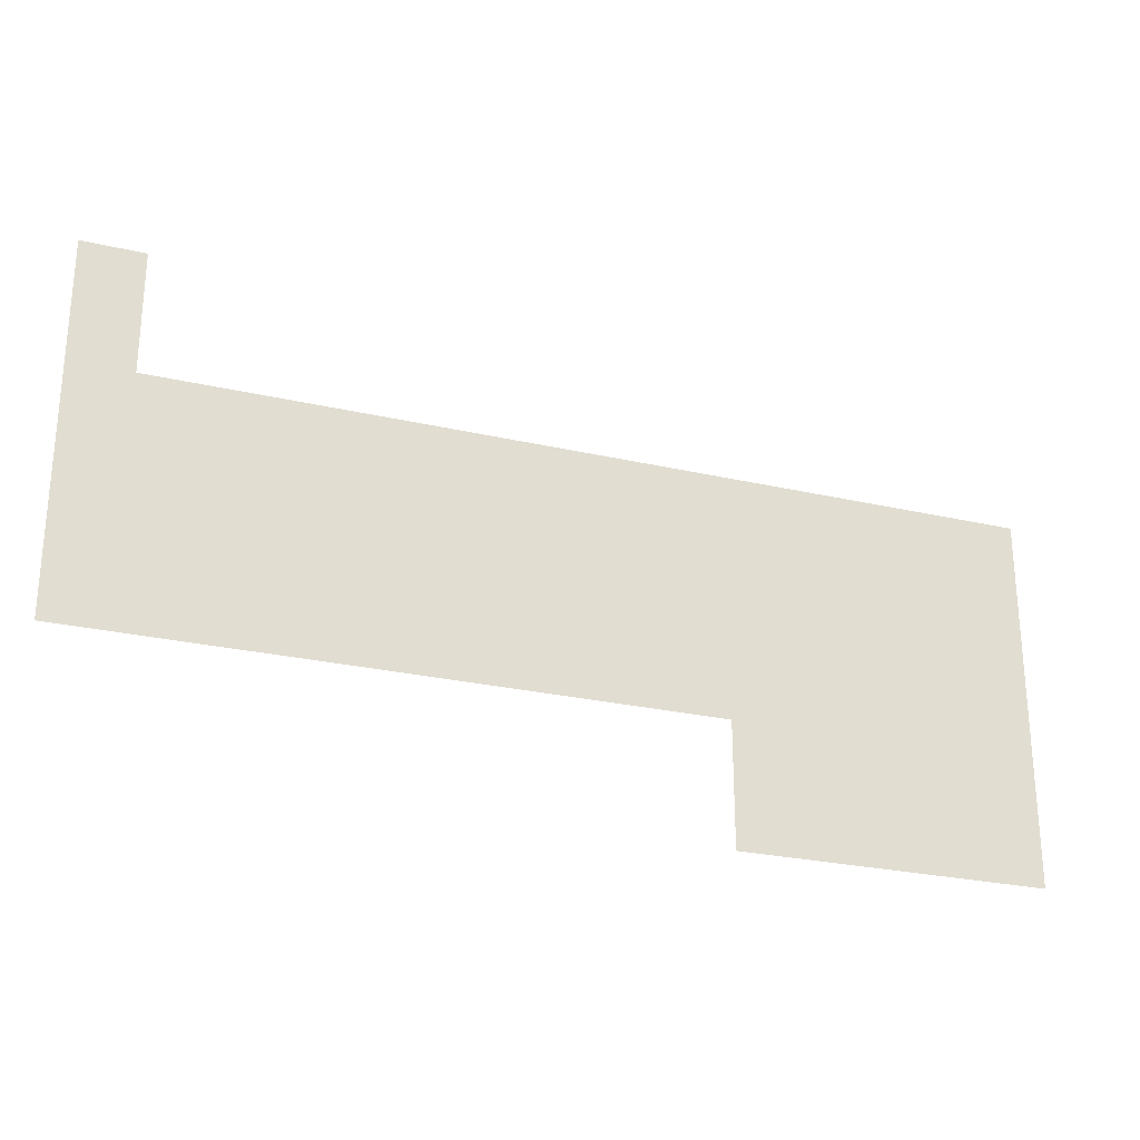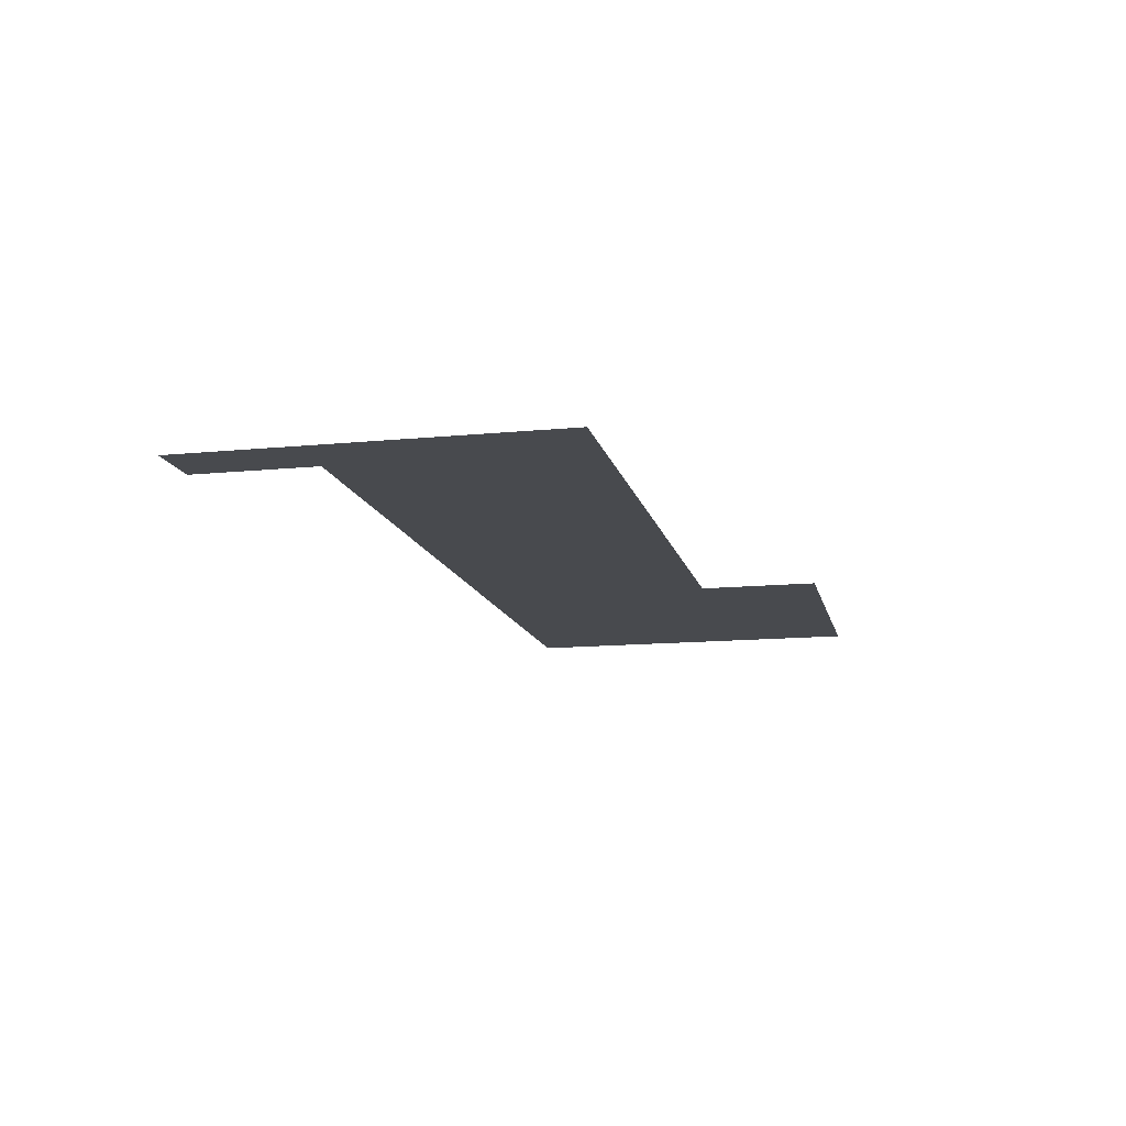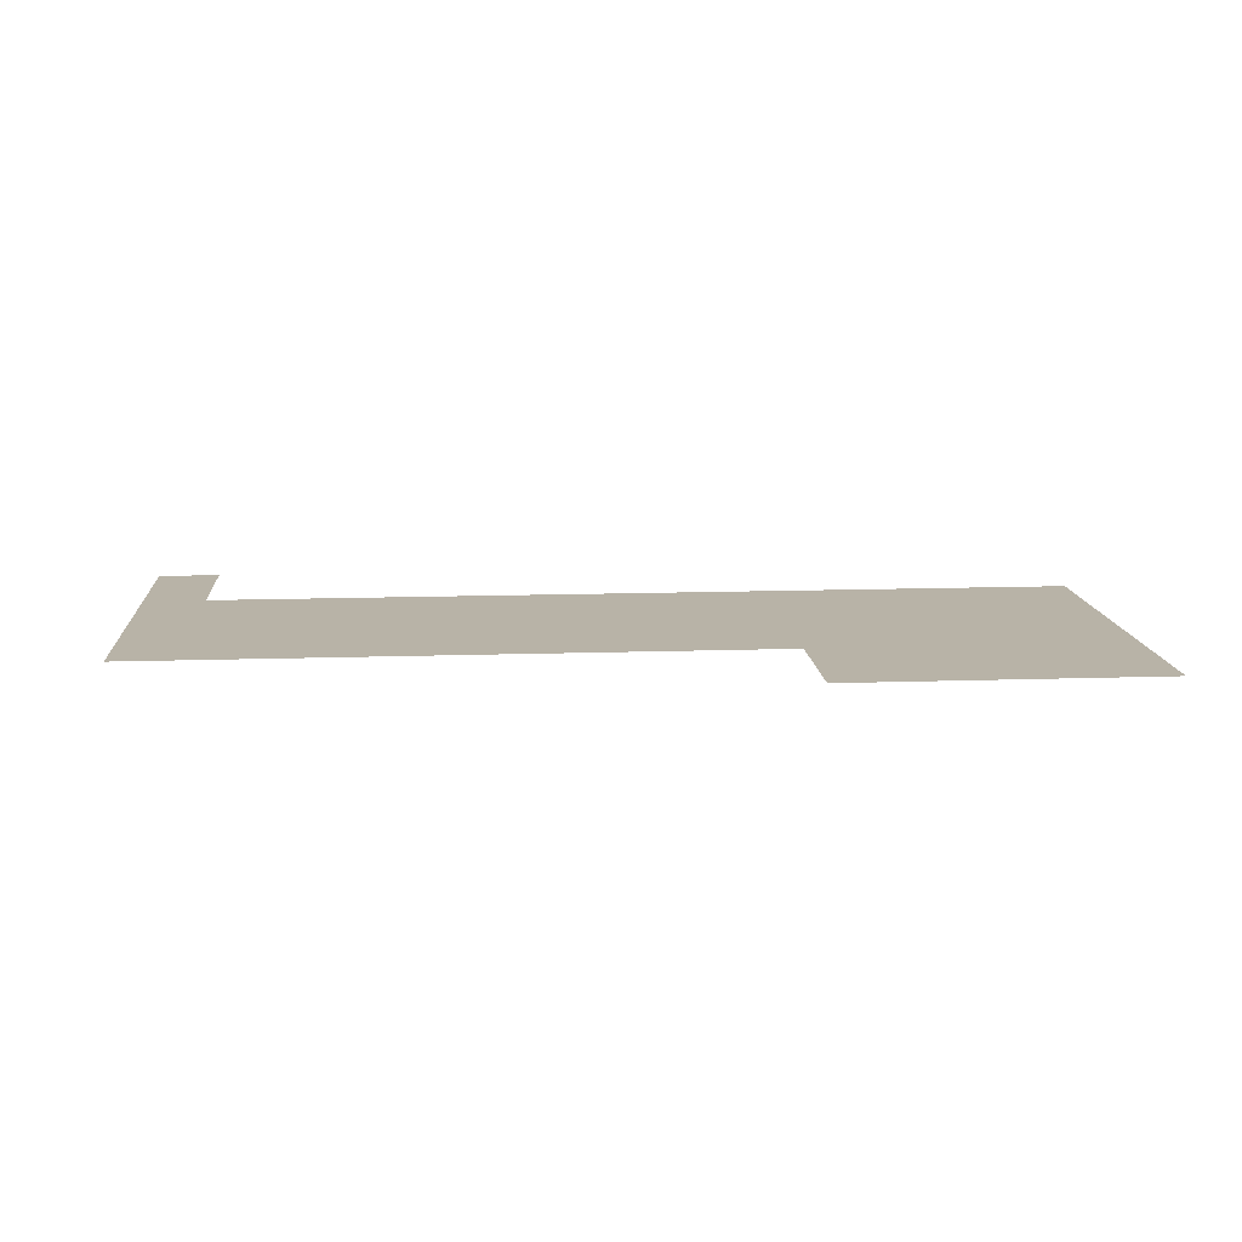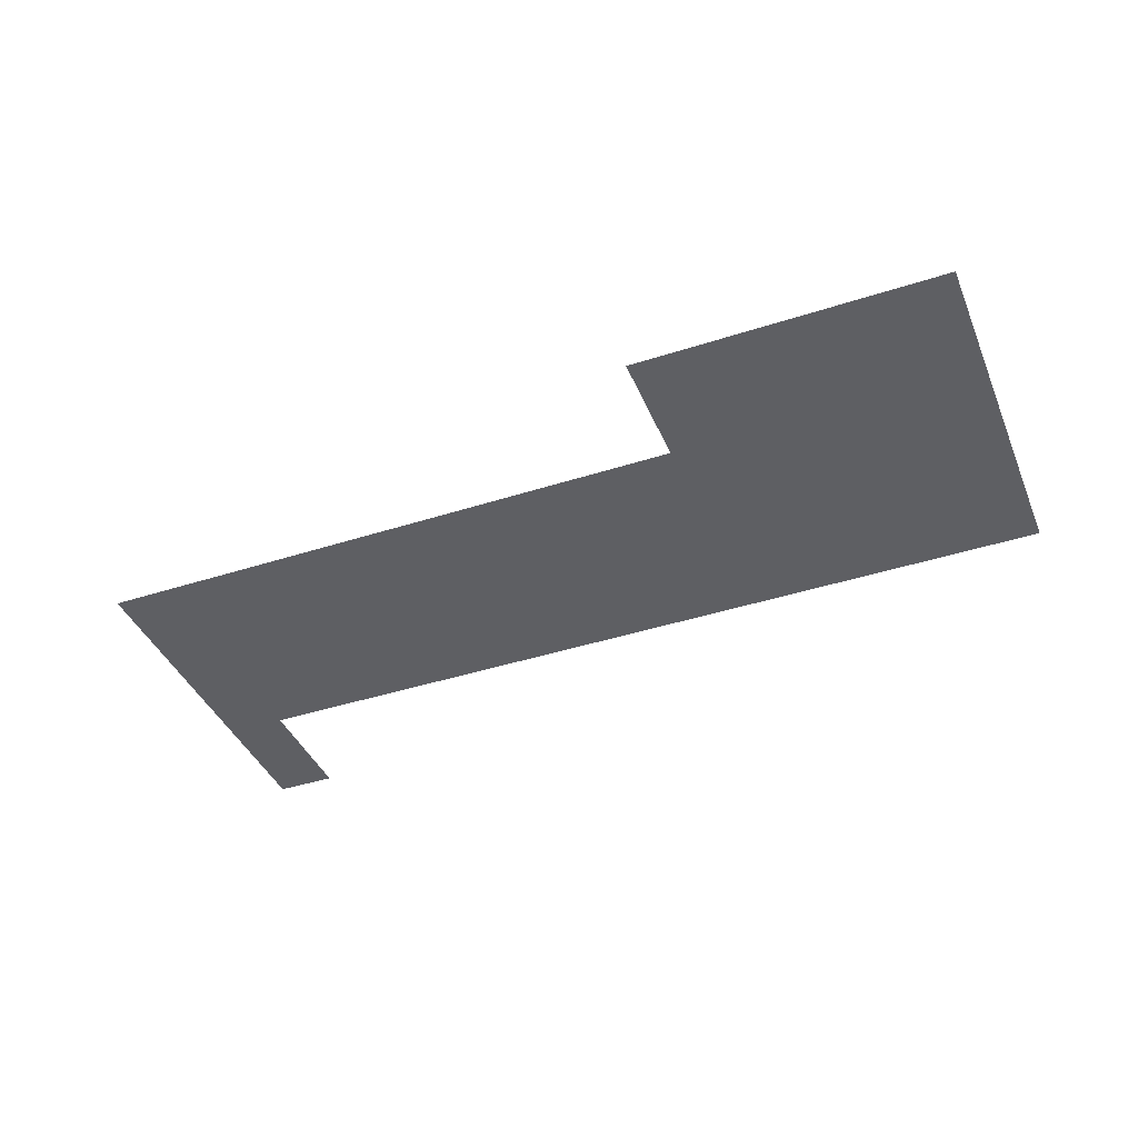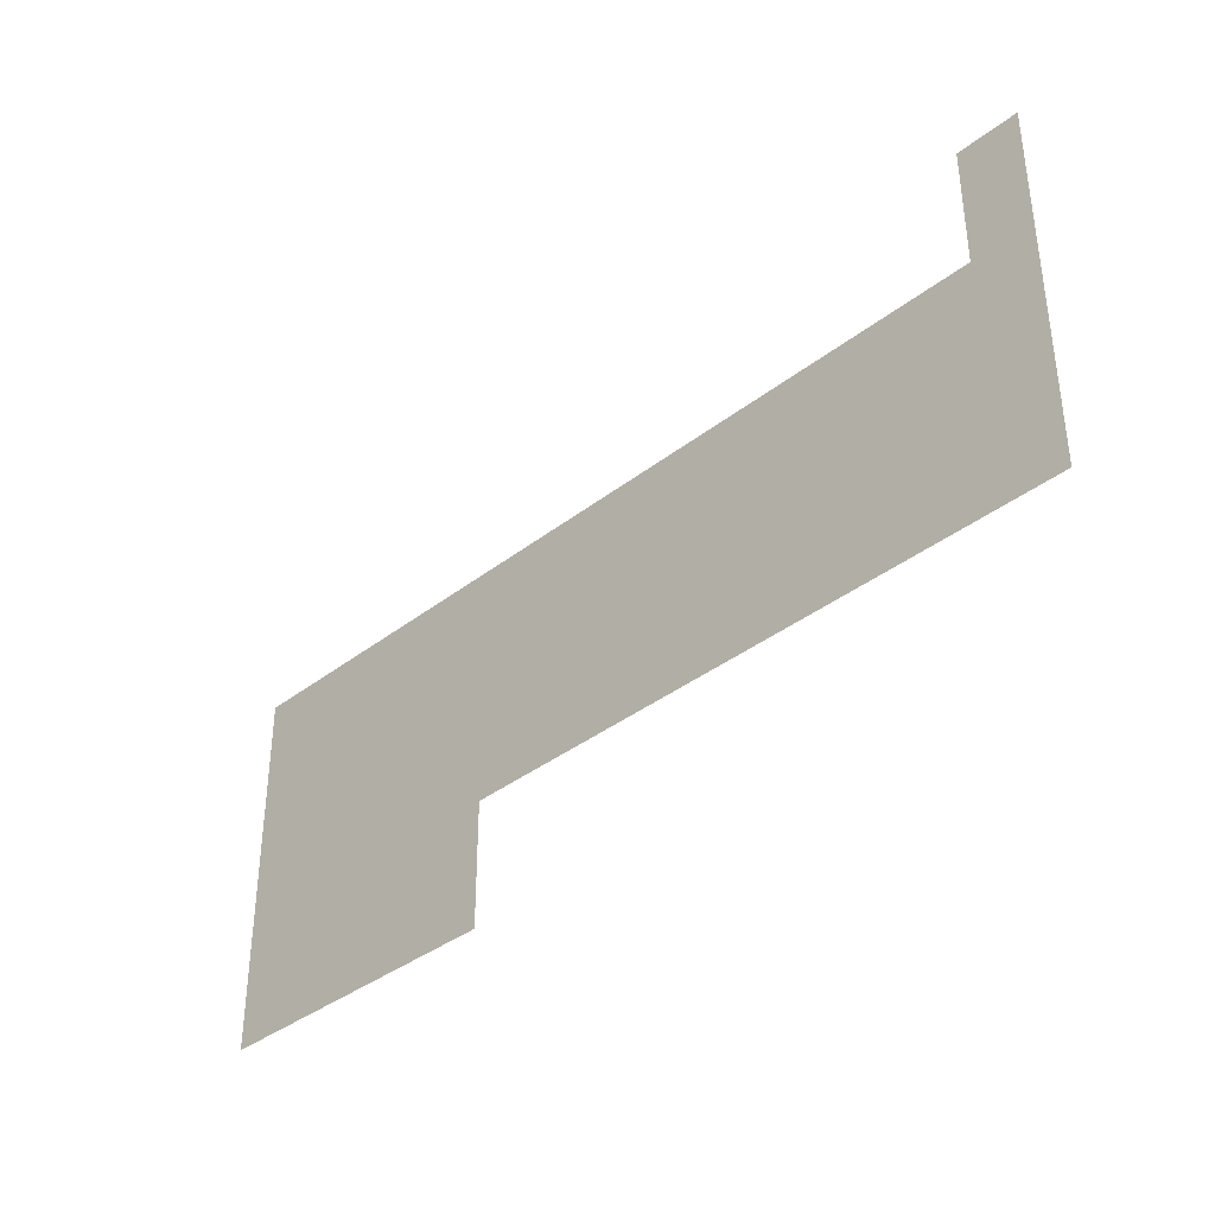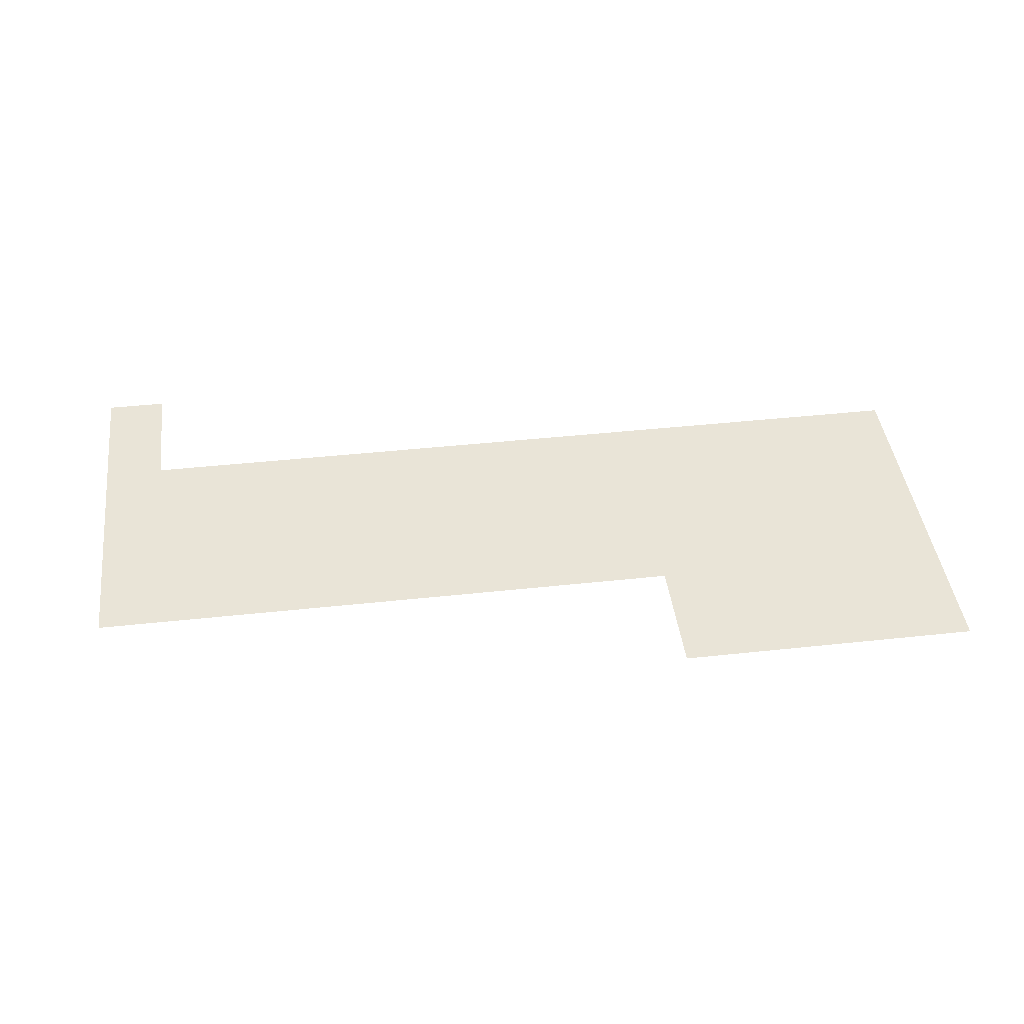
<metadata>
{"format":"obj","ext":"obj","renderer":"f3d","projection":"perspective","resolution":1024,"background":"white","views":[{"elev":-26.1,"azim":-20.1,"up":"+Y"},{"elev":-13.2,"azim":-77.4,"up":"+Z"},{"elev":12.9,"azim":-4.5,"up":"+Z"},{"elev":-40.8,"azim":21.6,"up":"+Z"},{"elev":-37.0,"azim":-134.9,"up":"+Y"},{"elev":43.3,"azim":-7.3,"up":"+Z"}]}
</metadata>
<code>
v -240 -16 0
v -256 -16 0
v -256 0 0
v -240 0 0
v -240 -32 0
v -256 -32 0
v -256 -16 0
v -240 -16 0
v -16 -48 0
v -32 -48 0
v -32 -32 0
v -16 -32 0
v -32 -48 0
v -48 -48 0
v -48 -32 0
v -32 -32 0
v -48 -48 0
v -64 -48 0
v -64 -32 0
v -48 -32 0
v -64 -48 0
v -80 -48 0
v -80 -32 0
v -64 -32 0
v -80 -48 0
v -96 -48 0
v -96 -32 0
v -80 -32 0
v -96 -48 0
v -112 -48 0
v -112 -32 0
v -96 -32 0
v -112 -48 0
v -128 -48 0
v -128 -32 0
v -112 -32 0
v -128 -48 0
v -144 -48 0
v -144 -32 0
v -128 -32 0
v -144 -48 0
v -160 -48 0
v -160 -32 0
v -144 -32 0
v -160 -48 0
v -176 -48 0
v -176 -32 0
v -160 -32 0
v -176 -48 0
v -192 -48 0
v -192 -32 0
v -176 -32 0
v -192 -48 0
v -208 -48 0
v -208 -32 0
v -192 -32 0
v -208 -48 0
v -224 -48 0
v -224 -32 0
v -208 -32 0
v -224 -48 0
v -240 -48 0
v -240 -32 0
v -224 -32 0
v -240 -48 0
v -256 -48 0
v -256 -32 0
v -240 -32 0
v -16 -64 0
v -32 -64 0
v -32 -48 0
v -16 -48 0
v -32 -64 0
v -48 -64 0
v -48 -48 0
v -32 -48 0
v -48 -64 0
v -64 -64 0
v -64 -48 0
v -48 -48 0
v -64 -64 0
v -80 -64 0
v -80 -48 0
v -64 -48 0
v -80 -64 0
v -96 -64 0
v -96 -48 0
v -80 -48 0
v -96 -64 0
v -112 -64 0
v -112 -48 0
v -96 -48 0
v -112 -64 0
v -128 -64 0
v -128 -48 0
v -112 -48 0
v -128 -64 0
v -144 -64 0
v -144 -48 0
v -128 -48 0
v -144 -64 0
v -160 -64 0
v -160 -48 0
v -144 -48 0
v -160 -64 0
v -176 -64 0
v -176 -48 0
v -160 -48 0
v -176 -64 0
v -192 -64 0
v -192 -48 0
v -176 -48 0
v -192 -64 0
v -208 -64 0
v -208 -48 0
v -192 -48 0
v -208 -64 0
v -224 -64 0
v -224 -48 0
v -208 -48 0
v -224 -64 0
v -240 -64 0
v -240 -48 0
v -224 -48 0
v -240 -64 0
v -256 -64 0
v -256 -48 0
v -240 -48 0
v -16 -80 0
v -32 -80 0
v -32 -64 0
v -16 -64 0
v -32 -80 0
v -48 -80 0
v -48 -64 0
v -32 -64 0
v -48 -80 0
v -64 -80 0
v -64 -64 0
v -48 -64 0
v -64 -80 0
v -80 -80 0
v -80 -64 0
v -64 -64 0
v -80 -80 0
v -96 -80 0
v -96 -64 0
v -80 -64 0
v -96 -80 0
v -112 -80 0
v -112 -64 0
v -96 -64 0
v -112 -80 0
v -128 -80 0
v -128 -64 0
v -112 -64 0
v -128 -80 0
v -144 -80 0
v -144 -64 0
v -128 -64 0
v -144 -80 0
v -160 -80 0
v -160 -64 0
v -144 -64 0
v -160 -80 0
v -176 -80 0
v -176 -64 0
v -160 -64 0
v -176 -80 0
v -192 -80 0
v -192 -64 0
v -176 -64 0
v -192 -80 0
v -208 -80 0
v -208 -64 0
v -192 -64 0
v -208 -80 0
v -224 -80 0
v -224 -64 0
v -208 -64 0
v -224 -80 0
v -240 -80 0
v -240 -64 0
v -224 -64 0
v -240 -80 0
v -256 -80 0
v -256 -64 0
v -240 -64 0
v -16 -96 0
v -32 -96 0
v -32 -80 0
v -16 -80 0
v -32 -96 0
v -48 -96 0
v -48 -80 0
v -32 -80 0
v -48 -96 0
v -64 -96 0
v -64 -80 0
v -48 -80 0
v -64 -96 0
v -80 -96 0
v -80 -80 0
v -64 -80 0
v -80 -96 0
v -96 -96 0
v -96 -80 0
v -80 -80 0
v -96 -96 0
v -112 -96 0
v -112 -80 0
v -96 -80 0
v -112 -96 0
v -128 -96 0
v -128 -80 0
v -112 -80 0
v -128 -96 0
v -144 -96 0
v -144 -80 0
v -128 -80 0
v -144 -96 0
v -160 -96 0
v -160 -80 0
v -144 -80 0
v -160 -96 0
v -176 -96 0
v -176 -80 0
v -160 -80 0
v -176 -96 0
v -192 -96 0
v -192 -80 0
v -176 -80 0
v -192 -96 0
v -208 -96 0
v -208 -80 0
v -192 -80 0
v -208 -96 0
v -224 -96 0
v -224 -80 0
v -208 -80 0
v -224 -96 0
v -240 -96 0
v -240 -80 0
v -224 -80 0
v -240 -96 0
v -256 -96 0
v -256 -80 0
v -240 -80 0
v -16 -112 0
v -32 -112 0
v -32 -96 0
v -16 -96 0
v -32 -112 0
v -48 -112 0
v -48 -96 0
v -32 -96 0
v -48 -112 0
v -64 -112 0
v -64 -96 0
v -48 -96 0
v -64 -112 0
v -80 -112 0
v -80 -96 0
v -64 -96 0
v -80 -112 0
v -96 -112 0
v -96 -96 0
v -80 -96 0
v -16 -128 0
v -32 -128 0
v -32 -112 0
v -16 -112 0
v -32 -128 0
v -48 -128 0
v -48 -112 0
v -32 -112 0
v -48 -128 0
v -64 -128 0
v -64 -112 0
v -48 -112 0
v -64 -128 0
v -80 -128 0
v -80 -112 0
v -64 -112 0
v -80 -128 0
v -96 -128 0
v -96 -112 0
v -80 -112 0
g Level2_mesh_0069
f 1 2 3 4
f 5 6 7 8
f 9 10 11 12
f 13 14 15 16
f 17 18 19 20
f 21 22 23 24
f 25 26 27 28
f 29 30 31 32
f 33 34 35 36
f 37 38 39 40
f 41 42 43 44
f 45 46 47 48
f 49 50 51 52
f 53 54 55 56
f 57 58 59 60
f 61 62 63 64
f 65 66 67 68
f 69 70 71 72
f 73 74 75 76
f 77 78 79 80
f 81 82 83 84
f 85 86 87 88
f 89 90 91 92
f 93 94 95 96
f 97 98 99 100
f 101 102 103 104
f 105 106 107 108
f 109 110 111 112
f 113 114 115 116
f 117 118 119 120
f 121 122 123 124
f 125 126 127 128
f 129 130 131 132
f 133 134 135 136
f 137 138 139 140
f 141 142 143 144
f 145 146 147 148
f 149 150 151 152
f 153 154 155 156
f 157 158 159 160
f 161 162 163 164
f 165 166 167 168
f 169 170 171 172
f 173 174 175 176
f 177 178 179 180
f 181 182 183 184
f 185 186 187 188
f 189 190 191 192
f 193 194 195 196
f 197 198 199 200
f 201 202 203 204
f 205 206 207 208
f 209 210 211 212
f 213 214 215 216
f 217 218 219 220
f 221 222 223 224
f 225 226 227 228
f 229 230 231 232
f 233 234 235 236
f 237 238 239 240
f 241 242 243 244
f 245 246 247 248
f 249 250 251 252
f 253 254 255 256
f 257 258 259 260
f 261 262 263 264
f 265 266 267 268
f 269 270 271 272
f 273 274 275 276
f 277 278 279 280
f 281 282 283 284
f 285 286 287 288

</code>
